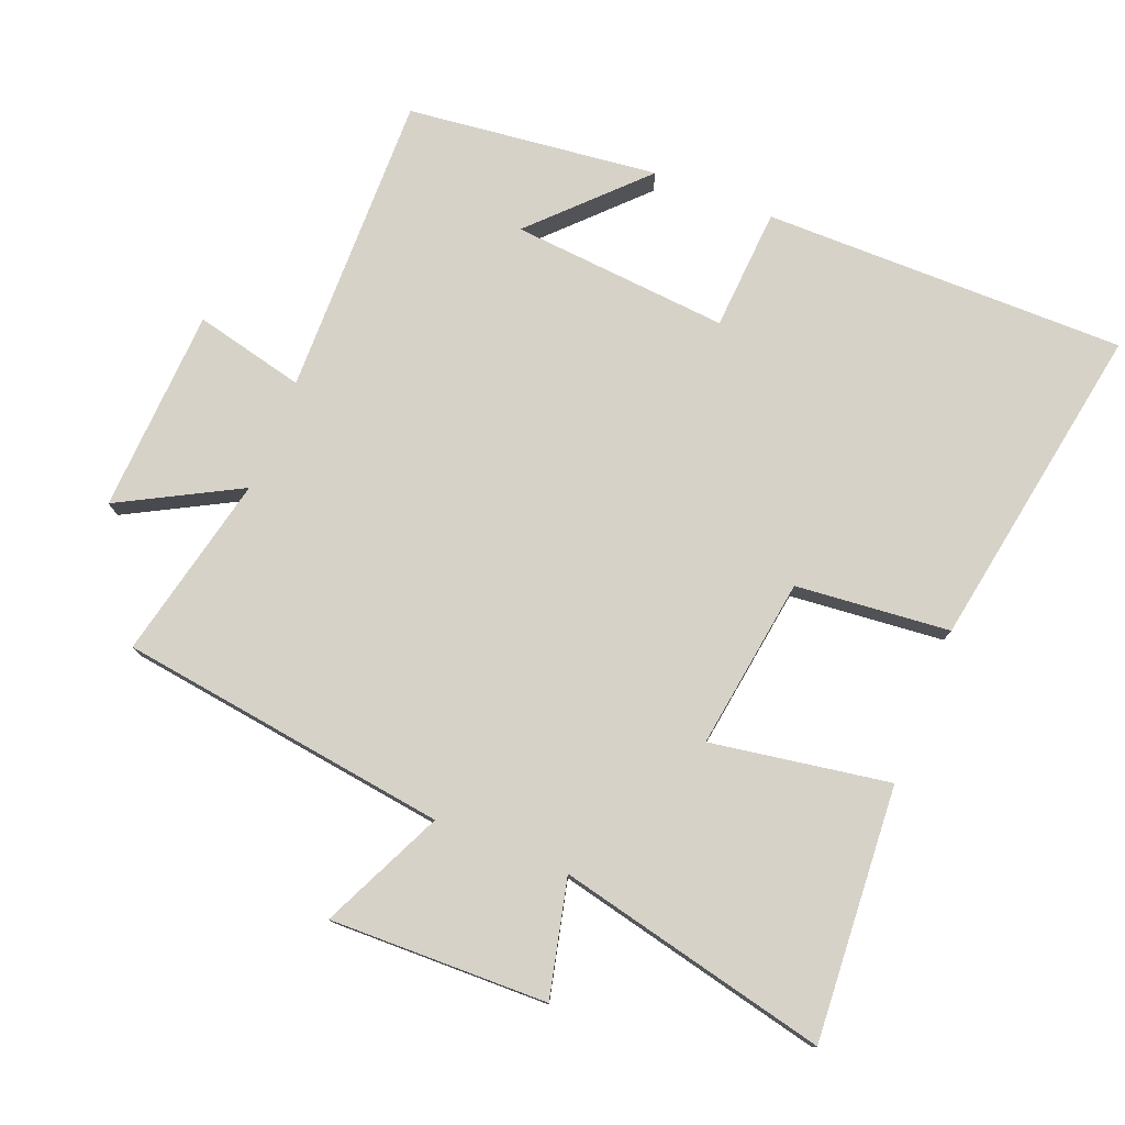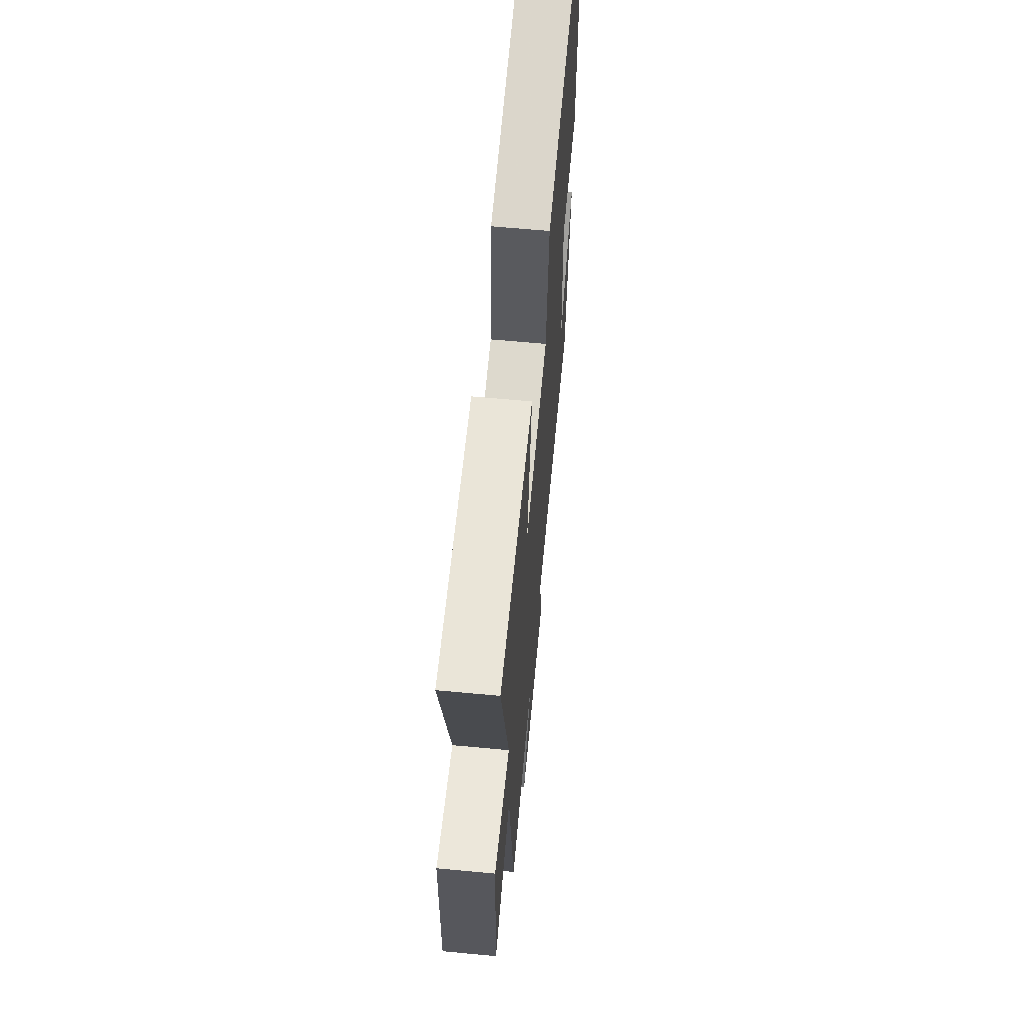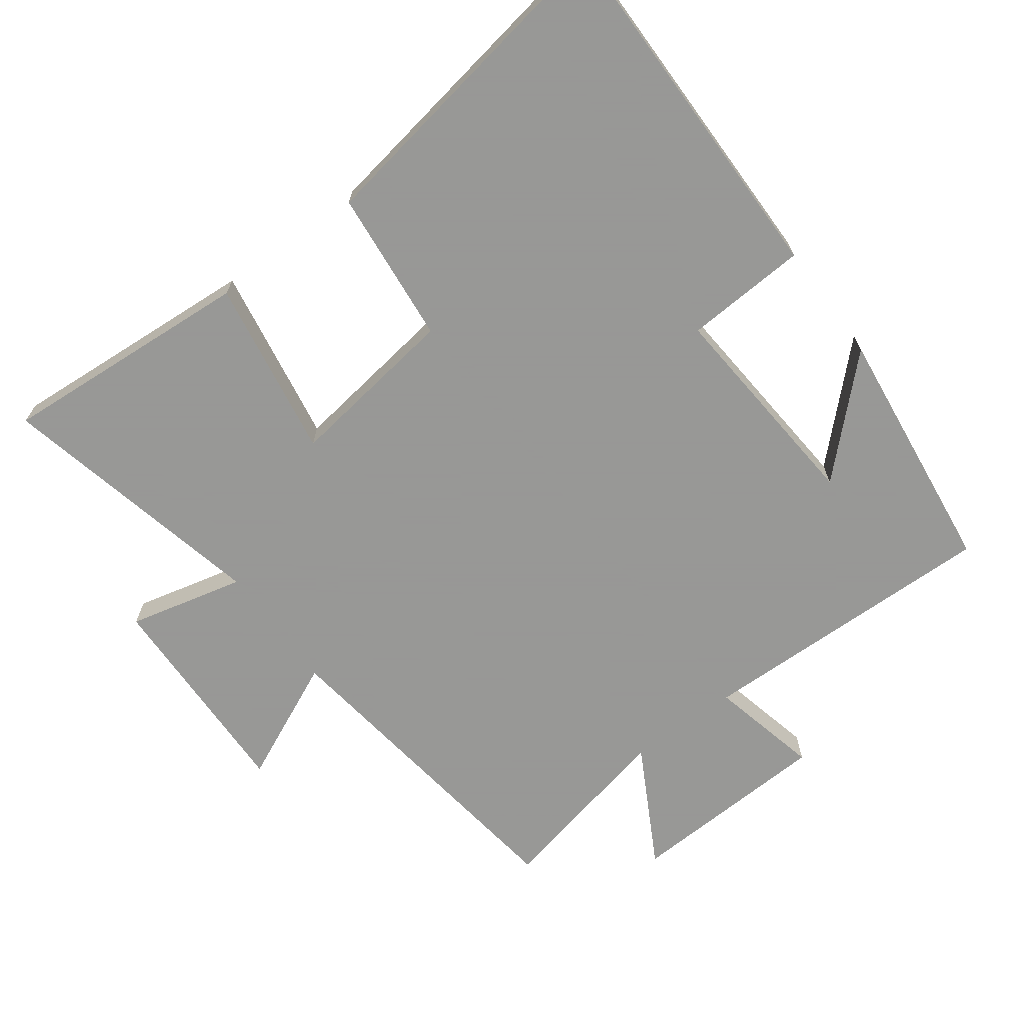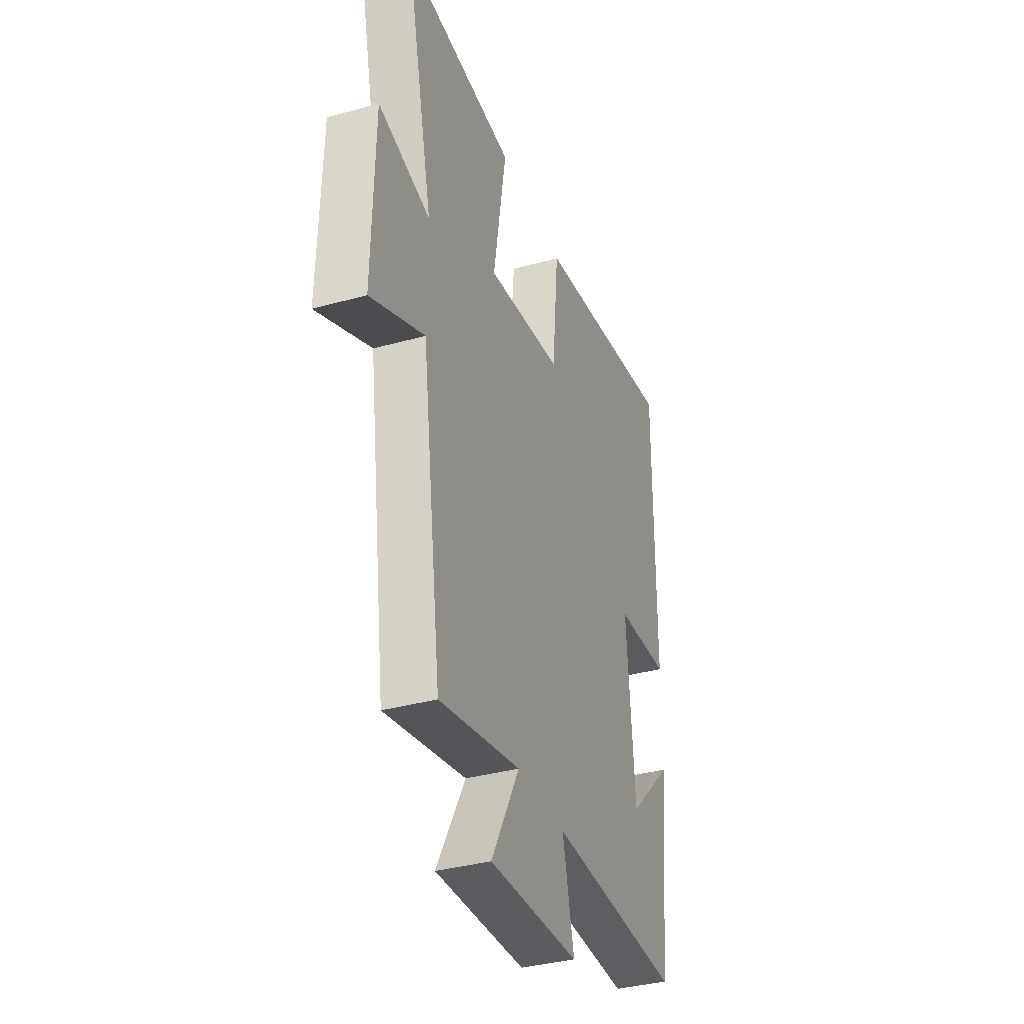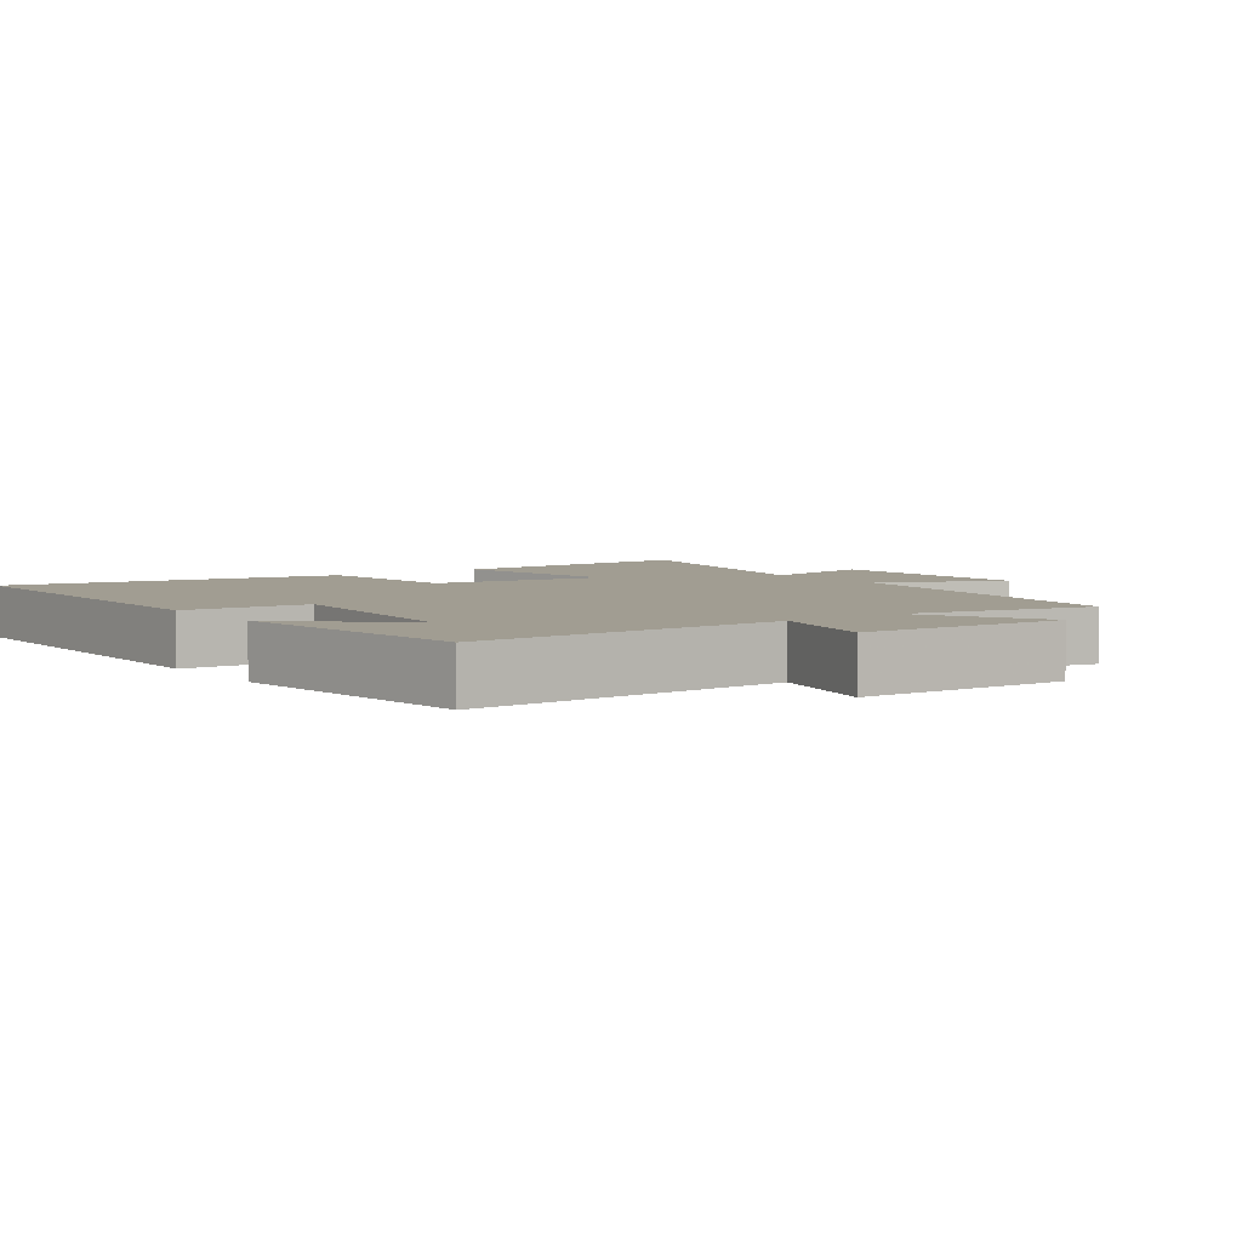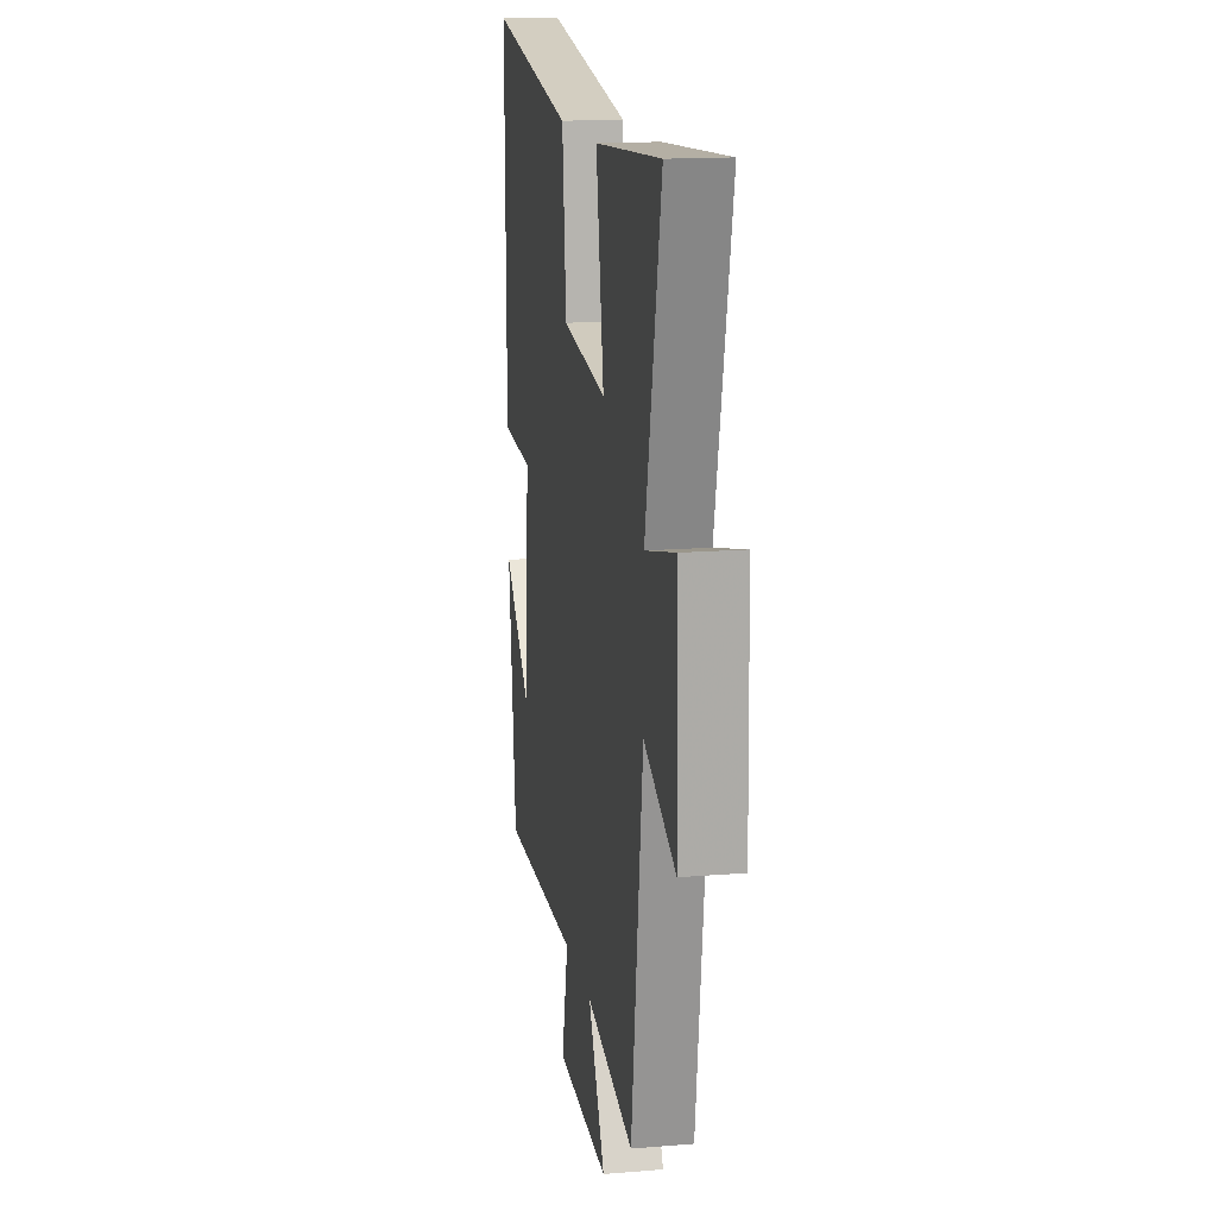
<metadata>
{"format":"obj","ext":"obj","renderer":"f3d","projection":"perspective","resolution":1024,"background":"white","views":[{"elev":77.4,"azim":-68.1,"up":"+Y"},{"elev":63.7,"azim":-84.6,"up":"+Z"},{"elev":-68.4,"azim":36.4,"up":"+Y"},{"elev":-36.4,"azim":-70.2,"up":"+Z"},{"elev":4.7,"azim":144.0,"up":"+Y"},{"elev":15.4,"azim":-99.8,"up":"+Z"}]}
</metadata>
<code>
v -0.59 0.07 0.526
v -0.215 0.07 0.5
v -0.259 0.07 0.236
v -0.005 0.07 0.272
v 0.017 0.07 0.5
v 0.503 0.07 0.582
v 0.5 0.07 0.045
v 0.319 0.07 0.034
v 0.345 0.07 -0.288
v 0.5 0.07 -0.137
v 0.456 0.07 -0.509
v 0.007 0.07 -0.5
v 0.045 0.07 -0.663
v -0.257 0.07 -0.677
v -0.161 0.07 -0.5
v -0.434 0.07 -0.56
v -0.5 0.07 -0.072
v -0.68 0.07 -0.155
v -0.672 0.07 0.167
v -0.5 0.07 0.126
v -0.59 0 0.526
v -0.215 0 0.5
v -0.259 0 0.236
v -0.005 0 0.272
v 0.017 0 0.5
v 0.503 0 0.582
v 0.5 0 0.045
v 0.319 0 0.034
v 0.345 0 -0.288
v 0.5 0 -0.137
v 0.456 0 -0.509
v 0.007 0 -0.5
v 0.045 0 -0.663
v -0.257 0 -0.677
v -0.161 0 -0.5
v -0.434 0 -0.56
v -0.5 0 -0.072
v -0.68 0 -0.155
v -0.672 0 0.167
v -0.5 0 0.126
f 17 18 19 20
f 15 16 17 20
f 15 20 1
f 12 13 14 15
f 12 15 1
f 9 10 11
f 9 11 12
f 8 9 12
f 5 6 7 8
f 4 5 8 12
f 3 4 12
f 1 2 3
f 1 3 12
f 40 39 38 37
f 40 37 36 35
f 21 40 35
f 35 34 33 32
f 21 35 32
f 31 30 29
f 32 31 29
f 32 29 28
f 28 27 26 25
f 32 28 25 24
f 32 24 23
f 23 22 21
f 32 23 21
f 1 21 22 2
f 2 22 23 3
f 3 23 24 4
f 4 24 25 5
f 5 25 26 6
f 6 26 27 7
f 7 27 28 8
f 8 28 29 9
f 9 29 30 10
f 10 30 31 11
f 11 31 32 12
f 12 32 33 13
f 13 33 34 14
f 14 34 35 15
f 15 35 36 16
f 16 36 37 17
f 17 37 38 18
f 18 38 39 19
f 19 39 40 20
f 20 40 21 1

</code>
